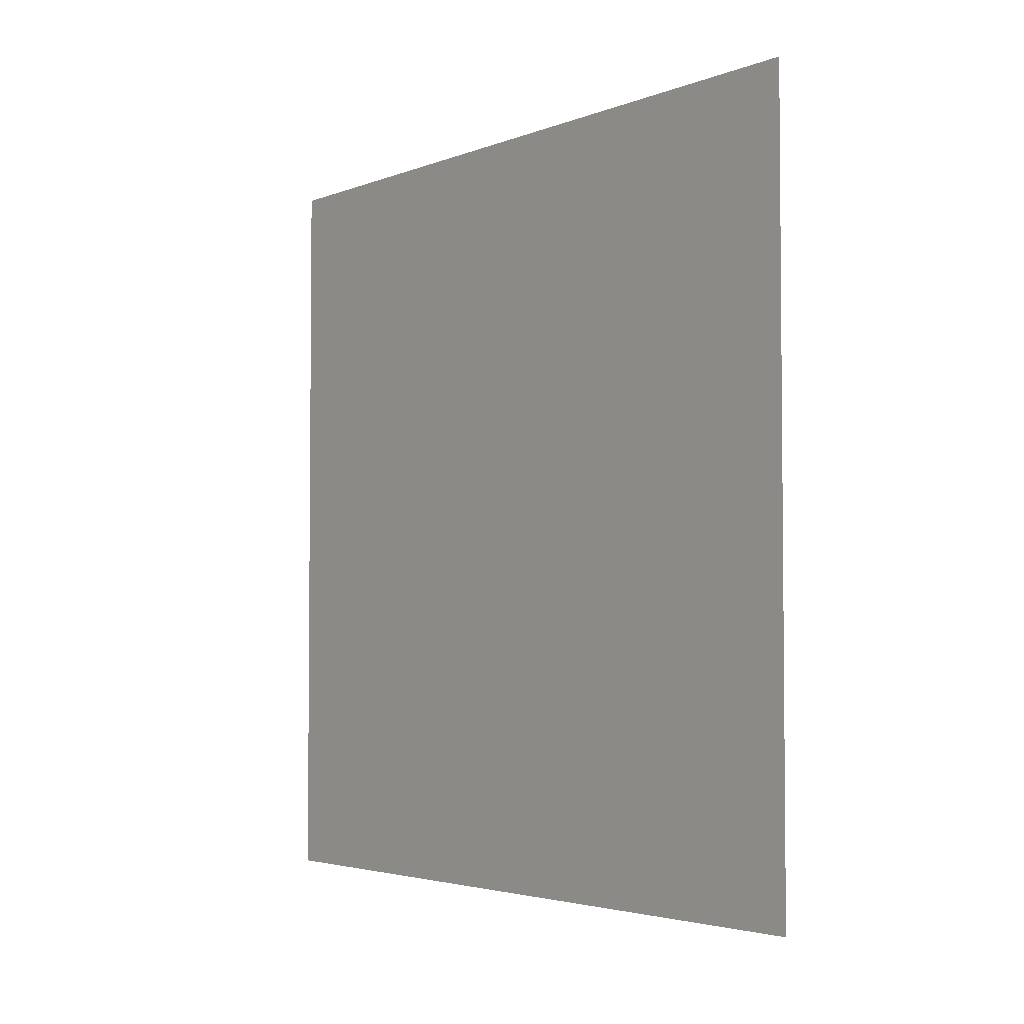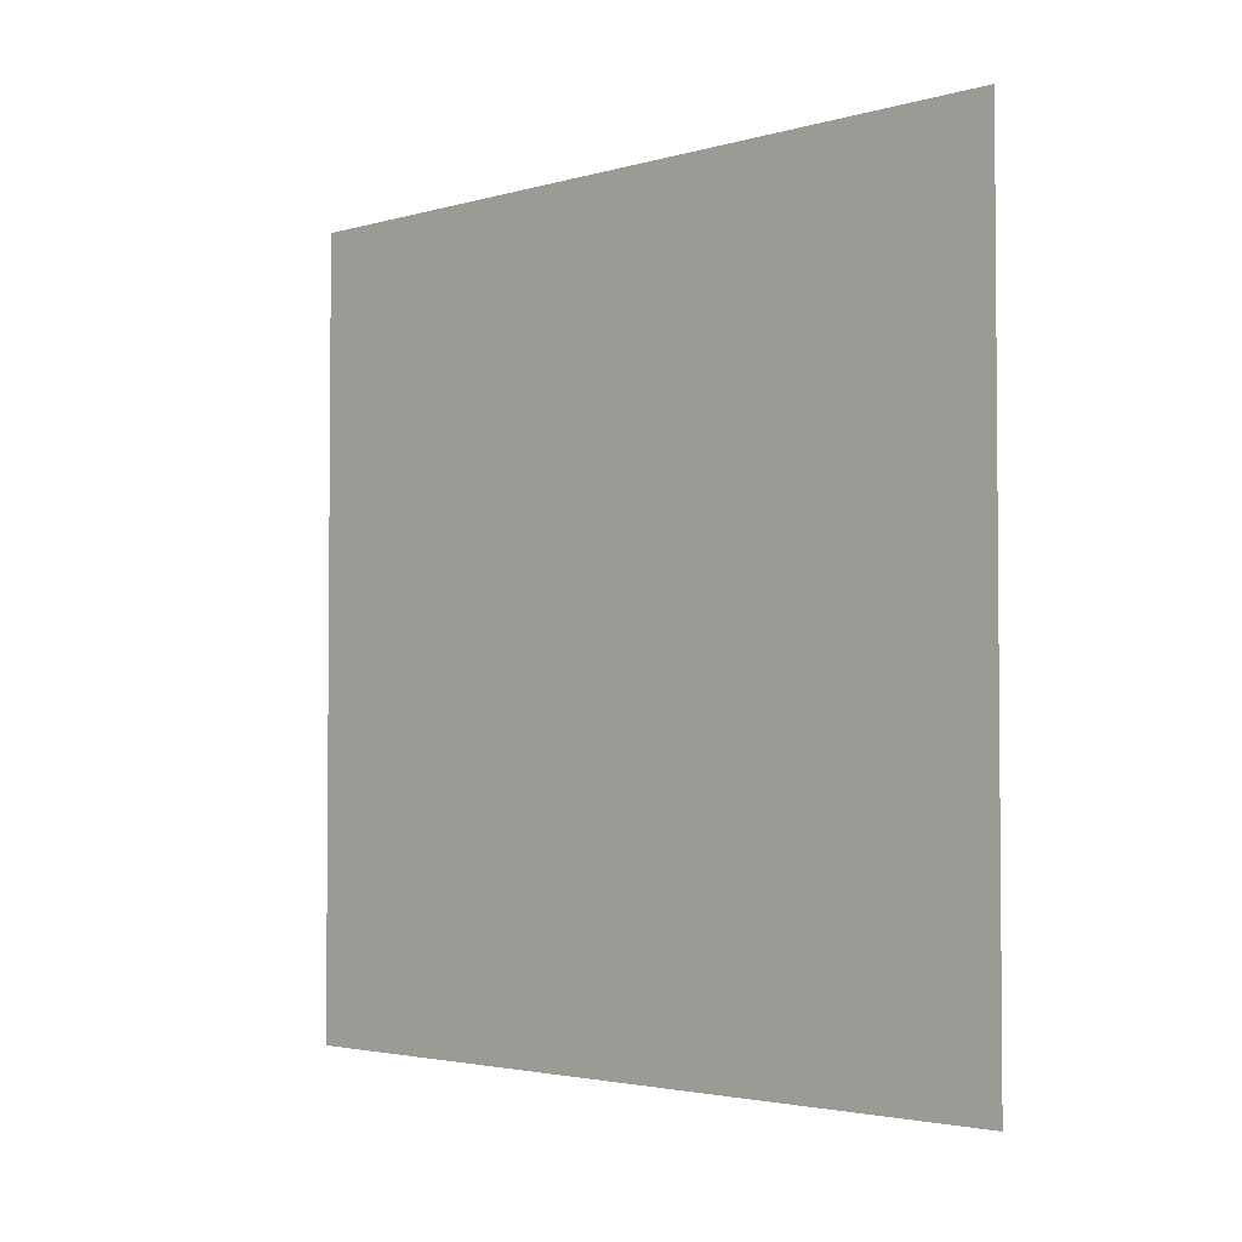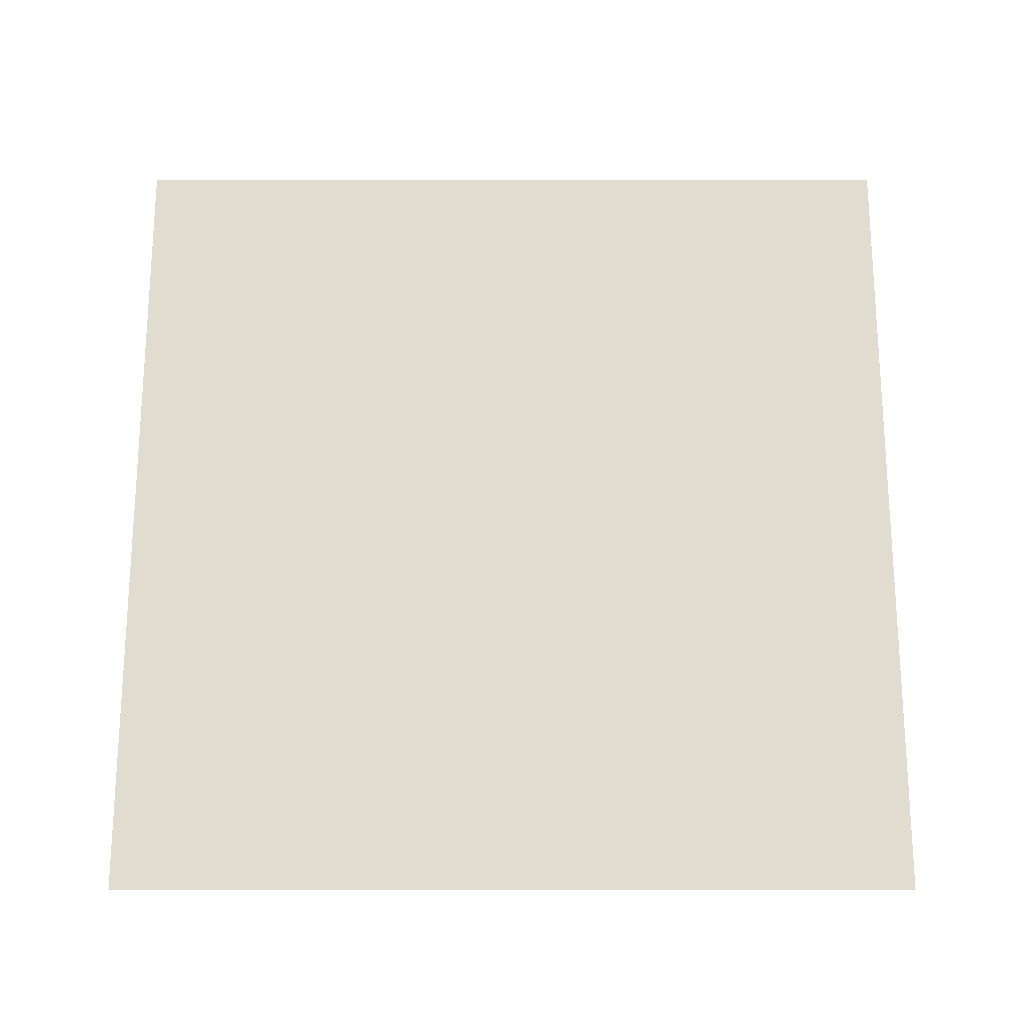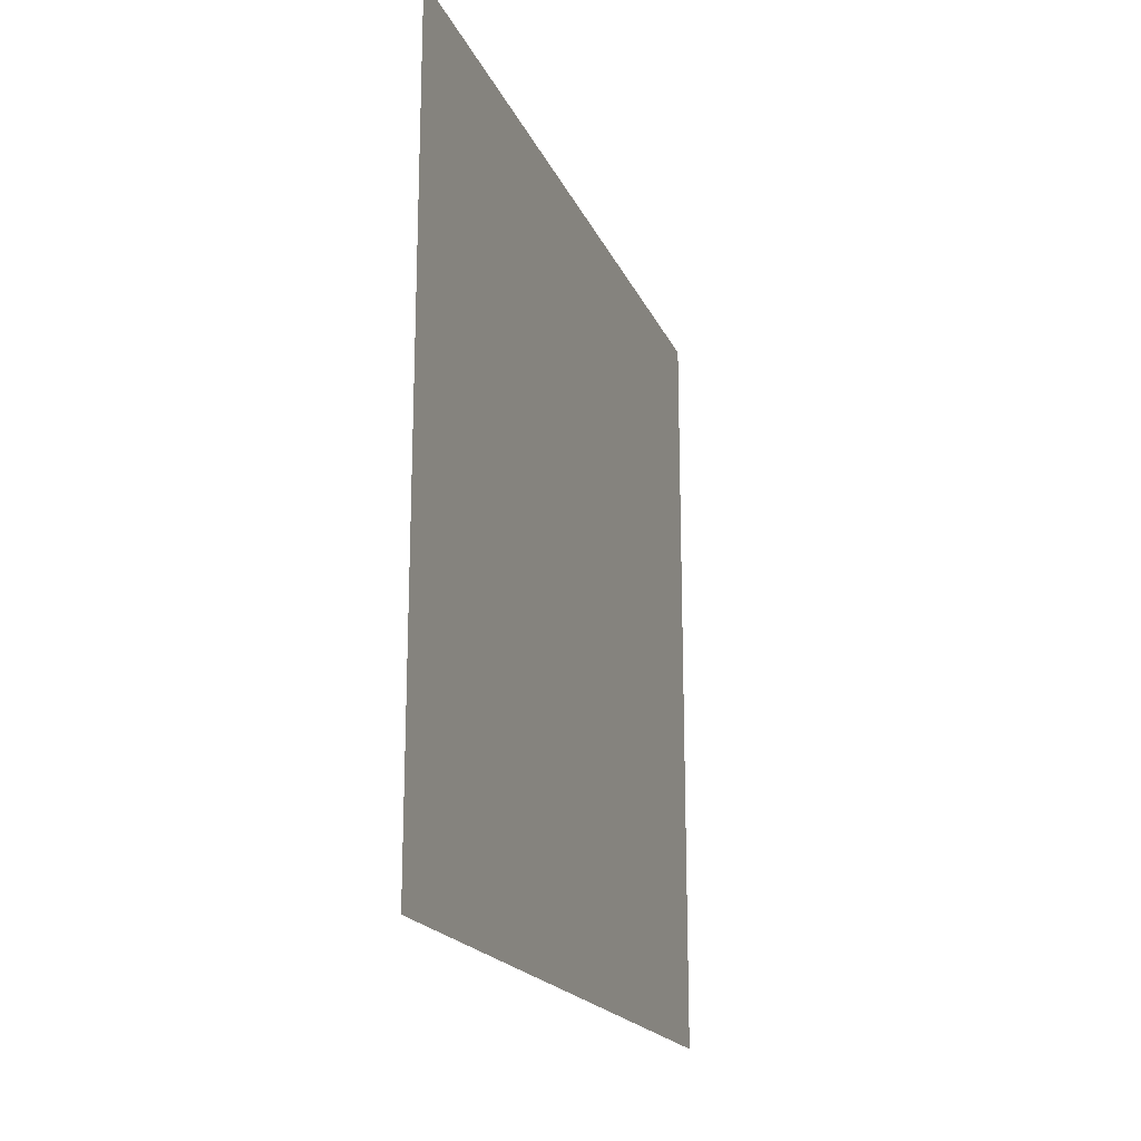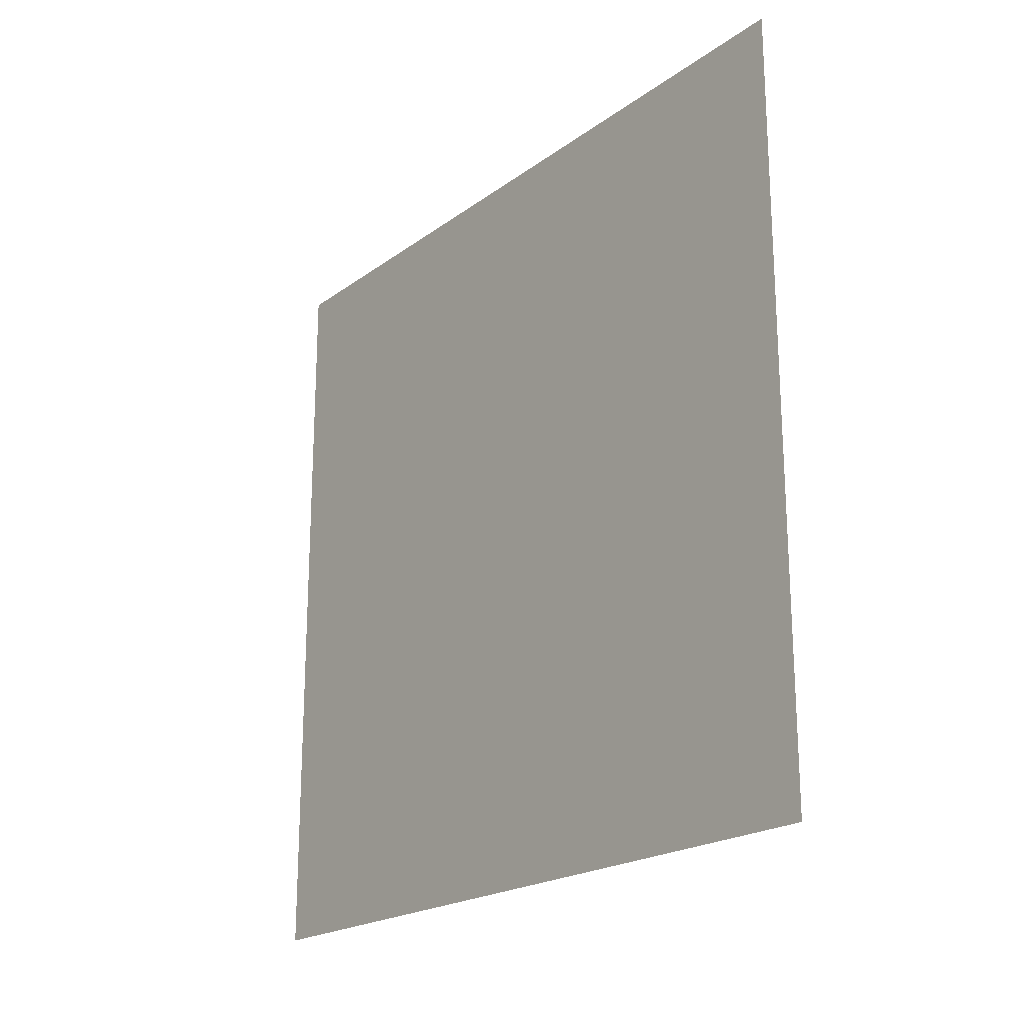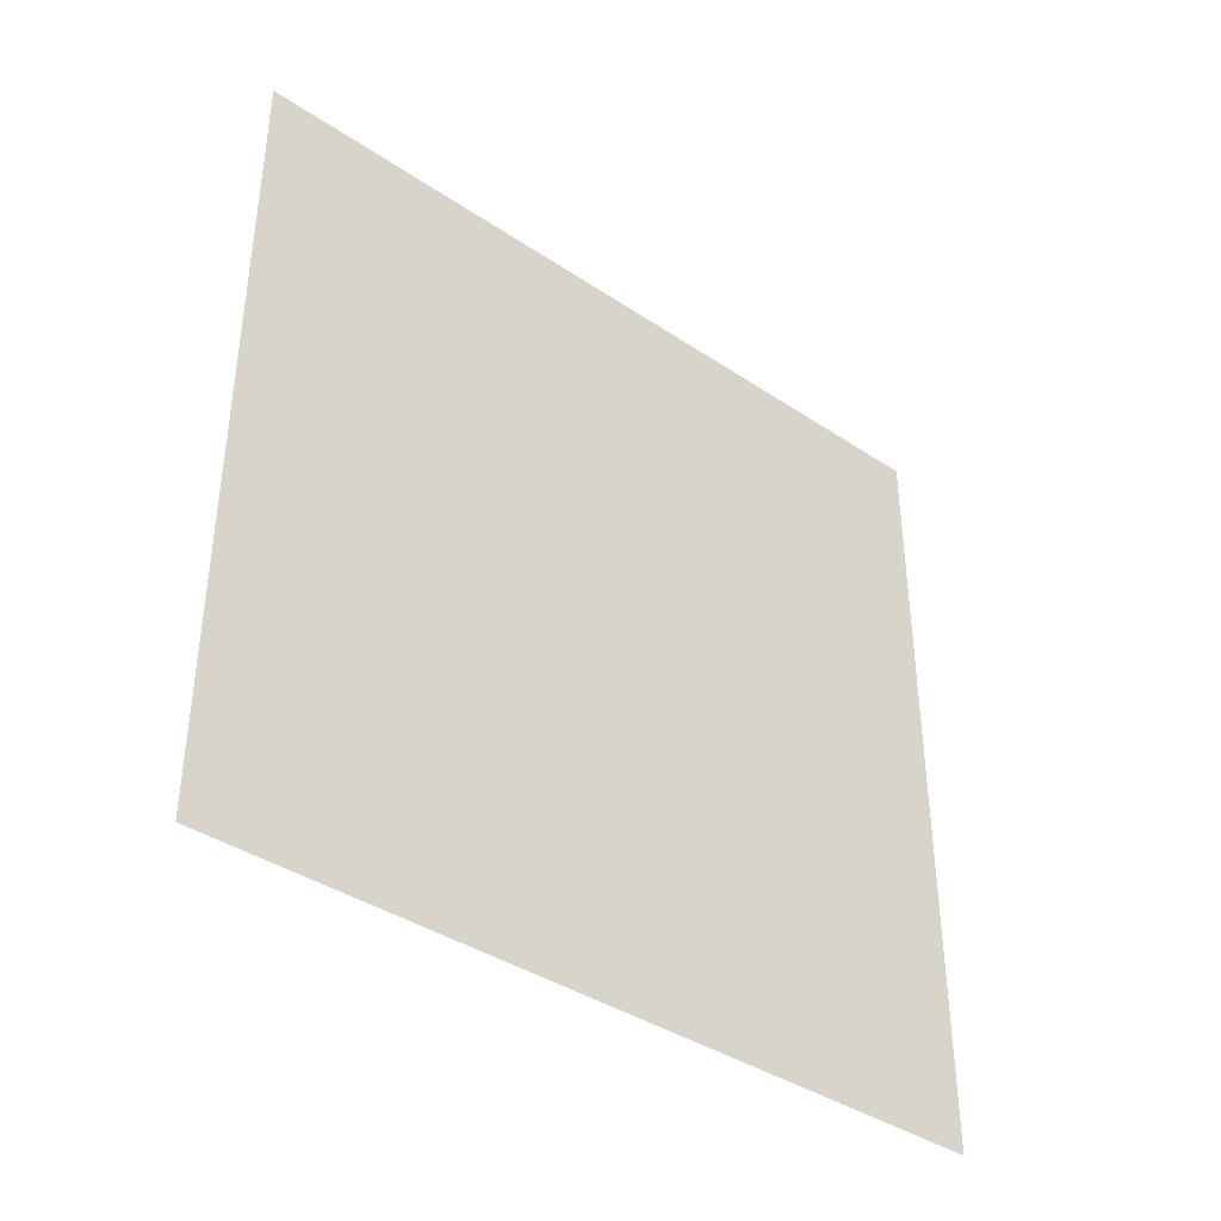
<metadata>
{"format":"obj","ext":"obj","renderer":"f3d","projection":"perspective","resolution":1024,"background":"white","views":[{"elev":-3.4,"azim":142.2,"up":"+Y"},{"elev":-3.0,"azim":134.0,"up":"+Z"},{"elev":-20.5,"azim":90.0,"up":"+Y"},{"elev":-19.1,"azim":18.2,"up":"+Y"},{"elev":-20.7,"azim":-37.9,"up":"+Z"},{"elev":-39.0,"azim":-130.0,"up":"+Z"}]}
</metadata>
<code>
o Iron_Ore
v -17 1e-06 -9
v -17 1 -9
v -17 2 -9
v -17 1e-06 -8
v -17 1 -8
v -17 2 -8
v -17 1e-06 -7
v -17 1 -7
v -17 2 -7
f 4 5 2 1
f 5 6 3 2
f 7 8 5 4
f 8 9 6 5

</code>
